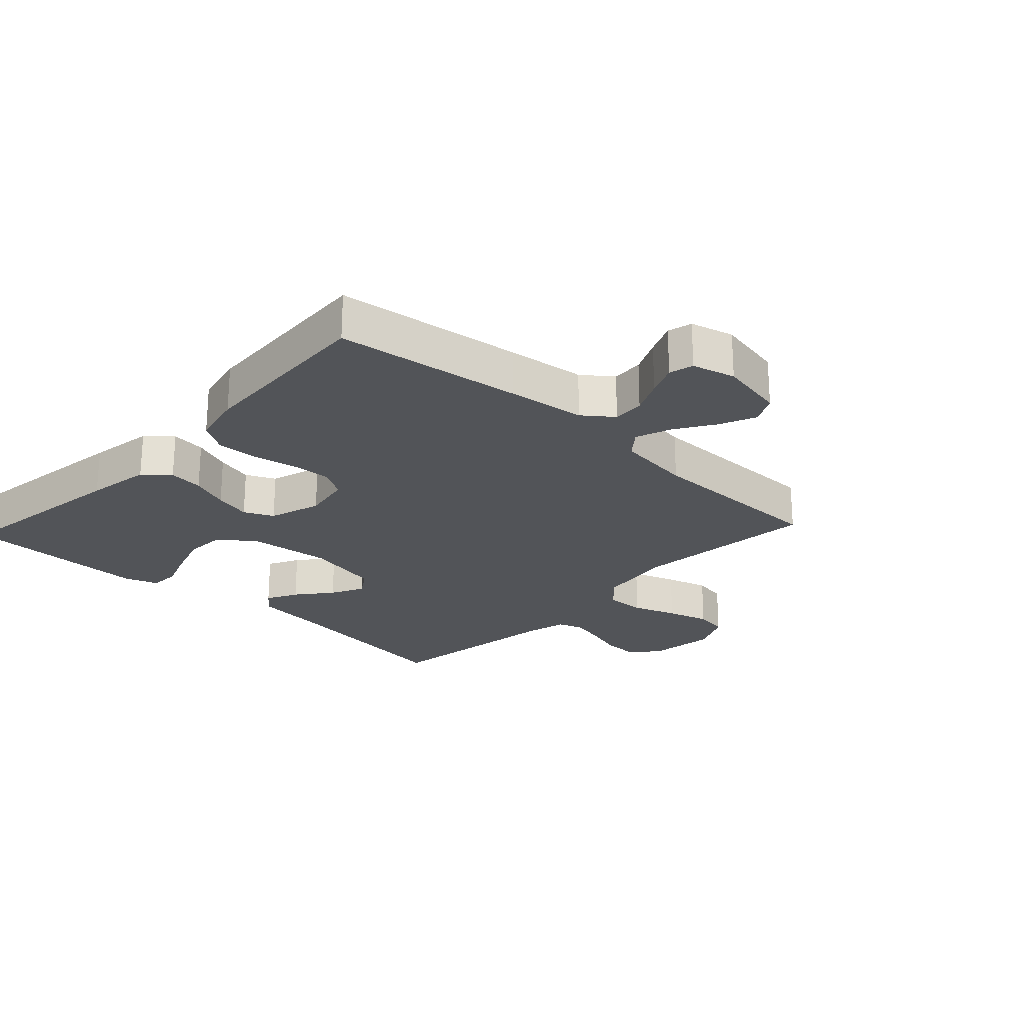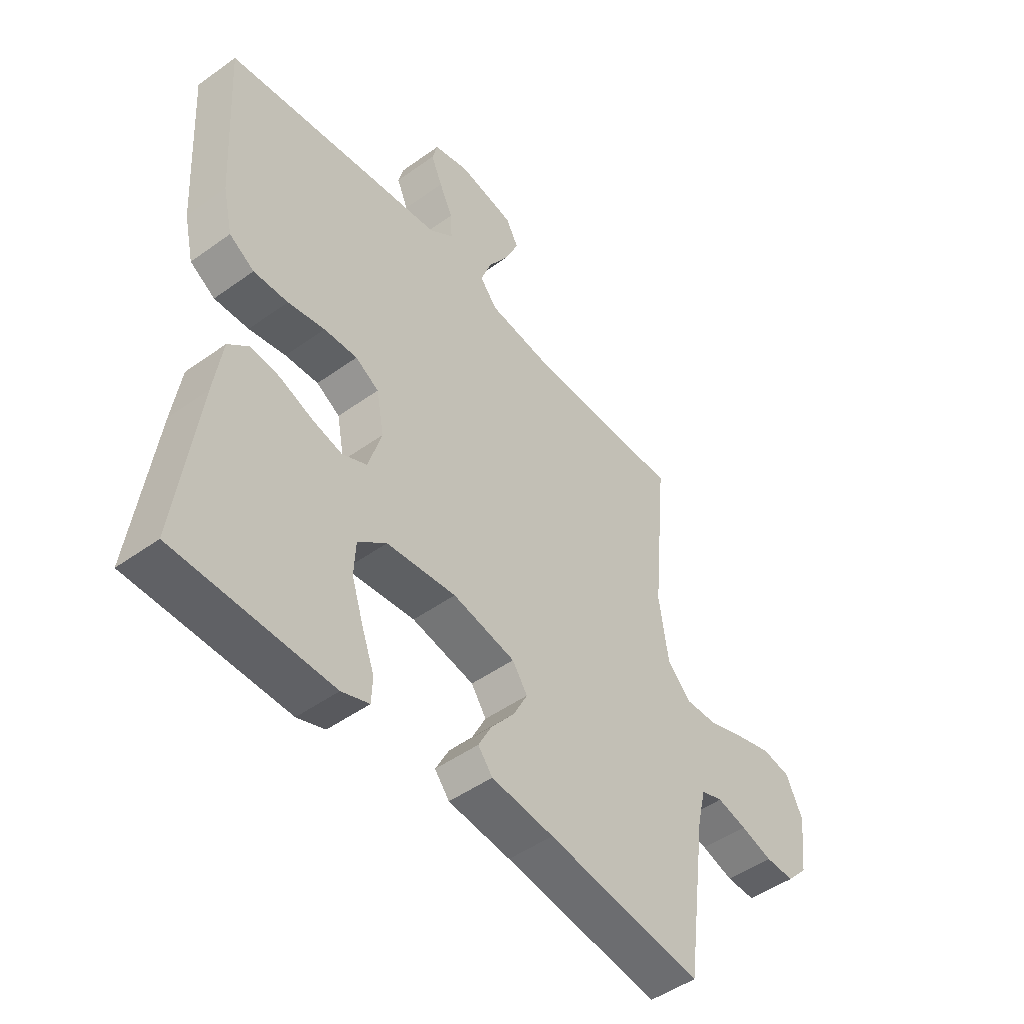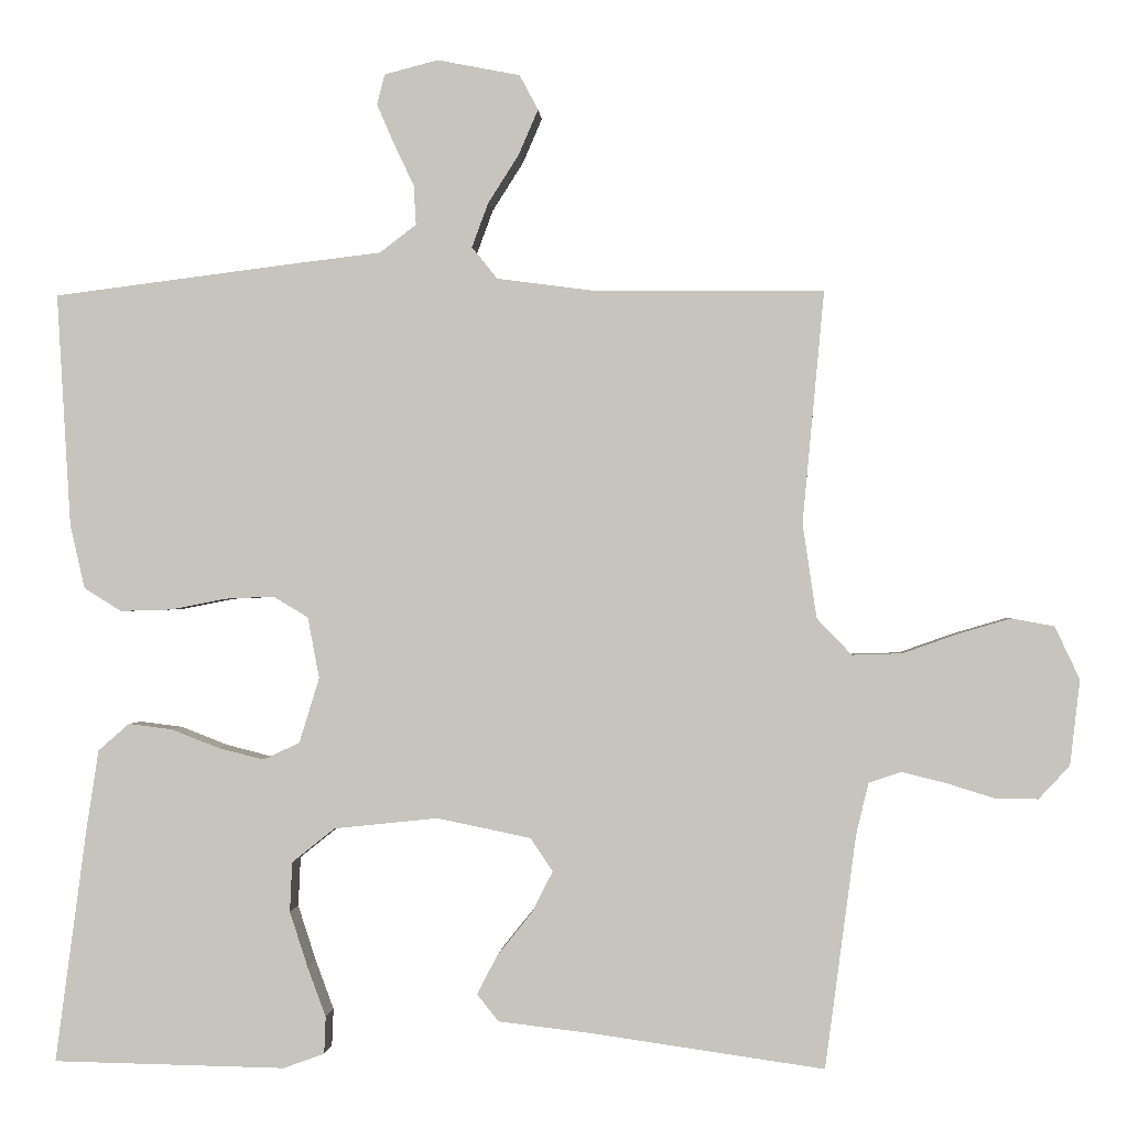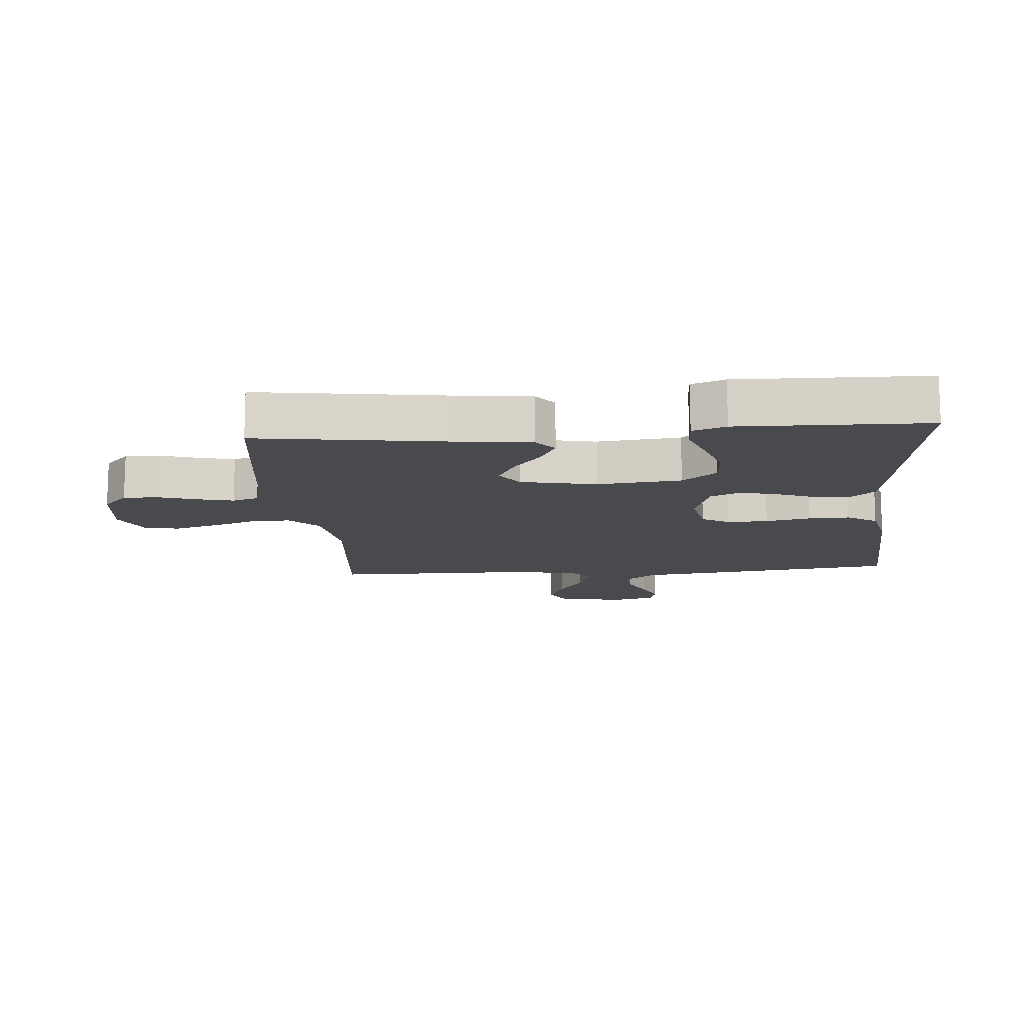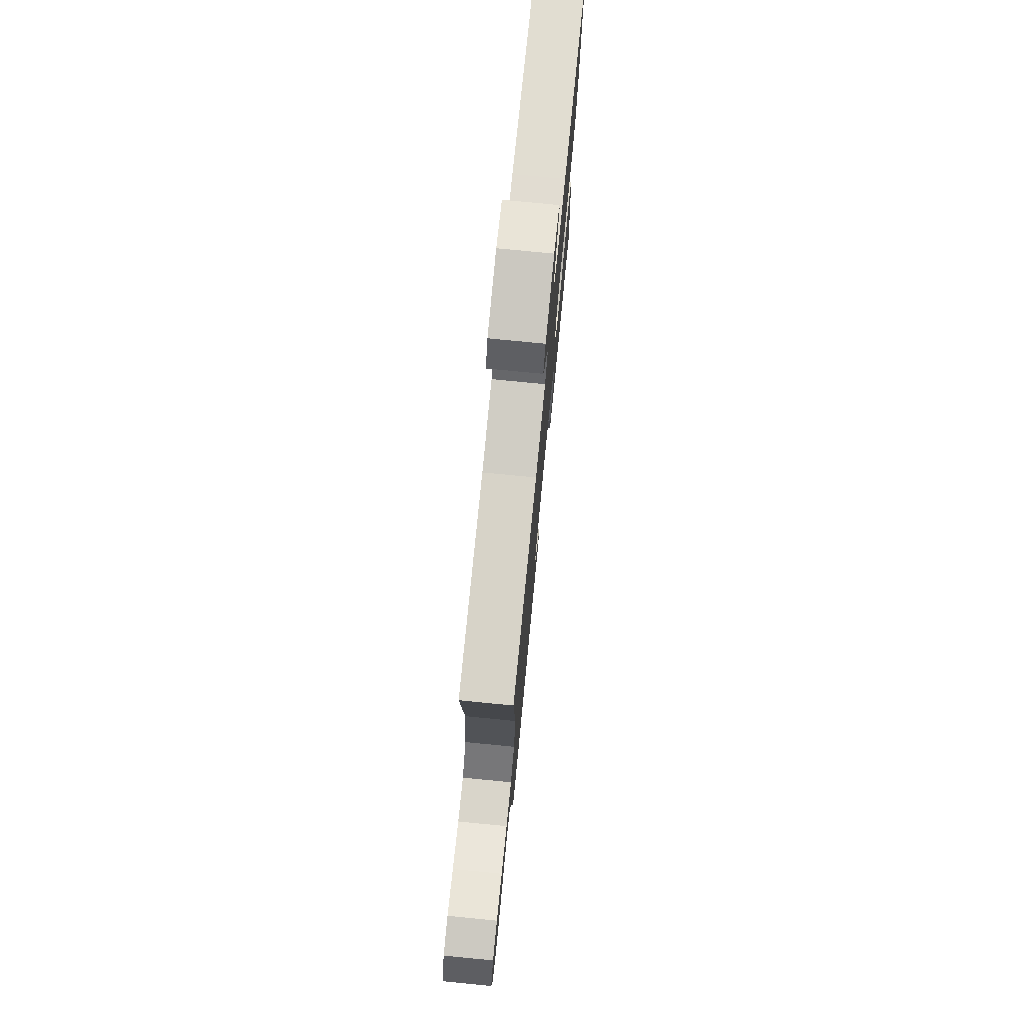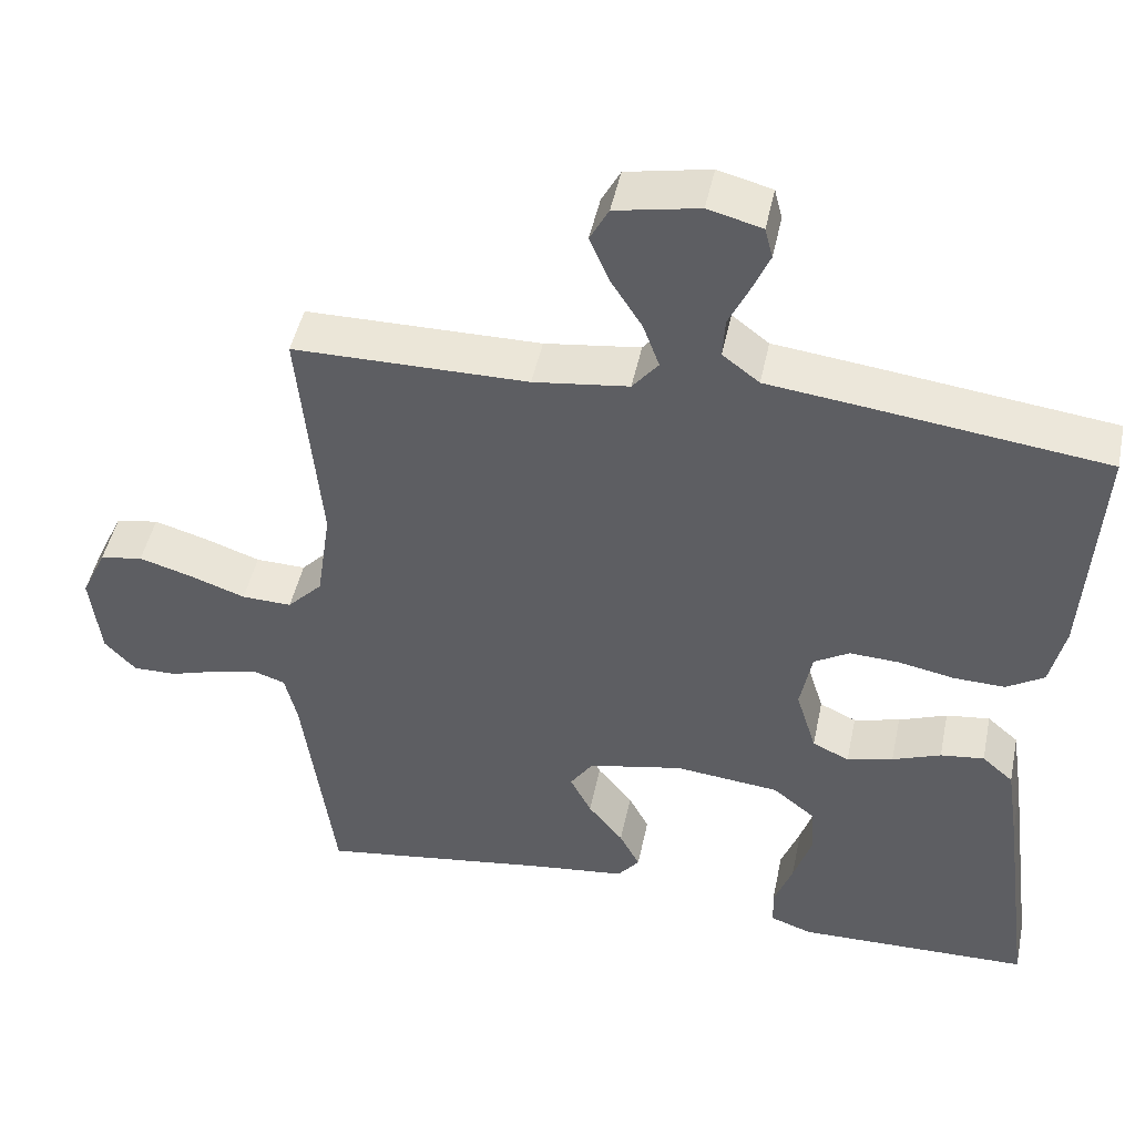
<metadata>
{"format":"obj","ext":"obj","renderer":"f3d","projection":"perspective","resolution":1024,"background":"white","views":[{"elev":-23.3,"azim":-43.1,"up":"+Y"},{"elev":-48.3,"azim":-51.2,"up":"+Z"},{"elev":-0.7,"azim":3.5,"up":"+Z"},{"elev":-13.2,"azim":-175.3,"up":"+Y"},{"elev":76.2,"azim":95.6,"up":"+Z"},{"elev":46.9,"azim":-168.3,"up":"+Z"}]}
</metadata>
<code>
v 0.5 0.07 -0.5
v 0.2 0.07 -0.457
v 0.08 0.07 -0.443
v 0.052 0.07 -0.408
v 0.078 0.07 -0.358
v 0.123 0.07 -0.302
v 0.15 0.07 -0.249
v 0.121 0.07 -0.206
v 0 0.07 -0.181
v -0.134 0.07 -0.195
v -0.189 0.07 -0.239
v -0.192 0.07 -0.303
v -0.169 0.07 -0.374
v -0.145 0.07 -0.439
v -0.147 0.07 -0.487
v -0.2 0.07 -0.506
v -0.5 0.07 -0.5
v -0.46 0.07 -0.2
v -0.444 0.07 -0.095
v -0.404 0.07 -0.06
v -0.348 0.07 -0.067
v -0.286 0.07 -0.091
v -0.227 0.07 -0.106
v -0.18 0.07 -0.084
v -0.154 0.07 0
v -0.169 0.07 0.079
v -0.214 0.07 0.106
v -0.278 0.07 0.103
v -0.349 0.07 0.089
v -0.415 0.07 0.087
v -0.463 0.07 0.117
v -0.482 0.07 0.2
v -0.5 0.07 0.5
v -0.2 0.07 0.538
v -0.075 0.07 0.553
v -0.028 0.07 0.589
v -0.031 0.07 0.64
v -0.057 0.07 0.695
v -0.079 0.07 0.746
v -0.069 0.07 0.785
v 0 0.07 0.803
v 0.107 0.07 0.782
v 0.131 0.07 0.737
v 0.106 0.07 0.679
v 0.066 0.07 0.616
v 0.045 0.07 0.559
v 0.078 0.07 0.518
v 0.2 0.07 0.502
v 0.5 0.07 0.5
v 0.472 0.07 0.2
v 0.49 0.07 0.078
v 0.535 0.07 0.031
v 0.599 0.07 0.033
v 0.67 0.07 0.058
v 0.738 0.07 0.078
v 0.793 0.07 0.068
v 0.825 0.07 0
v 0.812 0.07 -0.11
v 0.772 0.07 -0.153
v 0.716 0.07 -0.152
v 0.655 0.07 -0.133
v 0.598 0.07 -0.119
v 0.556 0.07 -0.133
v 0.54 0.07 -0.2
v 0.5 0 -0.5
v 0.2 0 -0.457
v 0.08 0 -0.443
v 0.052 0 -0.408
v 0.078 0 -0.358
v 0.123 0 -0.302
v 0.15 0 -0.249
v 0.121 0 -0.206
v 0 0 -0.181
v -0.134 0 -0.195
v -0.189 0 -0.239
v -0.192 0 -0.303
v -0.169 0 -0.374
v -0.145 0 -0.439
v -0.147 0 -0.487
v -0.2 0 -0.506
v -0.5 0 -0.5
v -0.46 0 -0.2
v -0.444 0 -0.095
v -0.404 0 -0.06
v -0.348 0 -0.067
v -0.286 0 -0.091
v -0.227 0 -0.106
v -0.18 0 -0.084
v -0.154 0 0
v -0.169 0 0.079
v -0.214 0 0.106
v -0.278 0 0.103
v -0.349 0 0.089
v -0.415 0 0.087
v -0.463 0 0.117
v -0.482 0 0.2
v -0.5 0 0.5
v -0.2 0 0.538
v -0.075 0 0.553
v -0.028 0 0.589
v -0.031 0 0.64
v -0.057 0 0.695
v -0.079 0 0.746
v -0.069 0 0.785
v 0 0 0.803
v 0.107 0 0.782
v 0.131 0 0.737
v 0.106 0 0.679
v 0.066 0 0.616
v 0.045 0 0.559
v 0.078 0 0.518
v 0.2 0 0.502
v 0.5 0 0.5
v 0.472 0 0.2
v 0.49 0 0.078
v 0.535 0 0.031
v 0.599 0 0.033
v 0.67 0 0.058
v 0.738 0 0.078
v 0.793 0 0.068
v 0.825 0 0
v 0.812 0 -0.11
v 0.772 0 -0.153
v 0.716 0 -0.152
v 0.655 0 -0.133
v 0.598 0 -0.119
v 0.556 0 -0.133
v 0.54 0 -0.2
f 58 59 60 61
f 58 61 62
f 57 58 62
f 56 57 62 63
f 53 54 55 56
f 48 49 50
f 47 48 50 51
f 42 43 44 45
f 42 45 46
f 41 42 46
f 40 41 46
f 37 38 39 40
f 37 40 46
f 36 37 46 47
f 32 33 34 35
f 28 29 30 31
f 27 28 31 32
f 19 20 21 22
f 19 22 23
f 18 19 23
f 17 18 23
f 13 14 15 16
f 12 13 16 17
f 11 12 17 23
f 3 4 5 6
f 2 3 6 7
f 64 1 2 7
f 63 64 7 8
f 53 56 63 8
f 52 53 8 9
f 51 52 9 10
f 47 51 10
f 27 32 35 36
f 26 27 36 47
f 25 26 47
f 24 25 47 10
f 10 11 23 24
f 125 124 123 122
f 126 125 122
f 126 122 121
f 127 126 121 120
f 120 119 118 117
f 114 113 112
f 115 114 112 111
f 109 108 107 106
f 110 109 106
f 110 106 105
f 110 105 104
f 104 103 102 101
f 110 104 101
f 111 110 101 100
f 99 98 97 96
f 95 94 93 92
f 96 95 92 91
f 86 85 84 83
f 87 86 83
f 87 83 82
f 87 82 81
f 80 79 78 77
f 81 80 77 76
f 87 81 76 75
f 70 69 68 67
f 71 70 67 66
f 71 66 65 128
f 72 71 128 127
f 72 127 120 117
f 73 72 117 116
f 74 73 116 115
f 74 115 111
f 100 99 96 91
f 111 100 91 90
f 111 90 89
f 74 111 89 88
f 88 87 75 74
f 1 65 66 2
f 2 66 67 3
f 3 67 68 4
f 4 68 69 5
f 5 69 70 6
f 6 70 71 7
f 7 71 72 8
f 8 72 73 9
f 9 73 74 10
f 10 74 75 11
f 11 75 76 12
f 12 76 77 13
f 13 77 78 14
f 14 78 79 15
f 15 79 80 16
f 16 80 81 17
f 17 81 82 18
f 18 82 83 19
f 19 83 84 20
f 20 84 85 21
f 21 85 86 22
f 22 86 87 23
f 23 87 88 24
f 24 88 89 25
f 25 89 90 26
f 26 90 91 27
f 27 91 92 28
f 28 92 93 29
f 29 93 94 30
f 30 94 95 31
f 31 95 96 32
f 32 96 97 33
f 33 97 98 34
f 34 98 99 35
f 35 99 100 36
f 36 100 101 37
f 37 101 102 38
f 38 102 103 39
f 39 103 104 40
f 40 104 105 41
f 41 105 106 42
f 42 106 107 43
f 43 107 108 44
f 44 108 109 45
f 45 109 110 46
f 46 110 111 47
f 47 111 112 48
f 48 112 113 49
f 49 113 114 50
f 50 114 115 51
f 51 115 116 52
f 52 116 117 53
f 53 117 118 54
f 54 118 119 55
f 55 119 120 56
f 56 120 121 57
f 57 121 122 58
f 58 122 123 59
f 59 123 124 60
f 60 124 125 61
f 61 125 126 62
f 62 126 127 63
f 63 127 128 64
f 64 128 65 1

</code>
